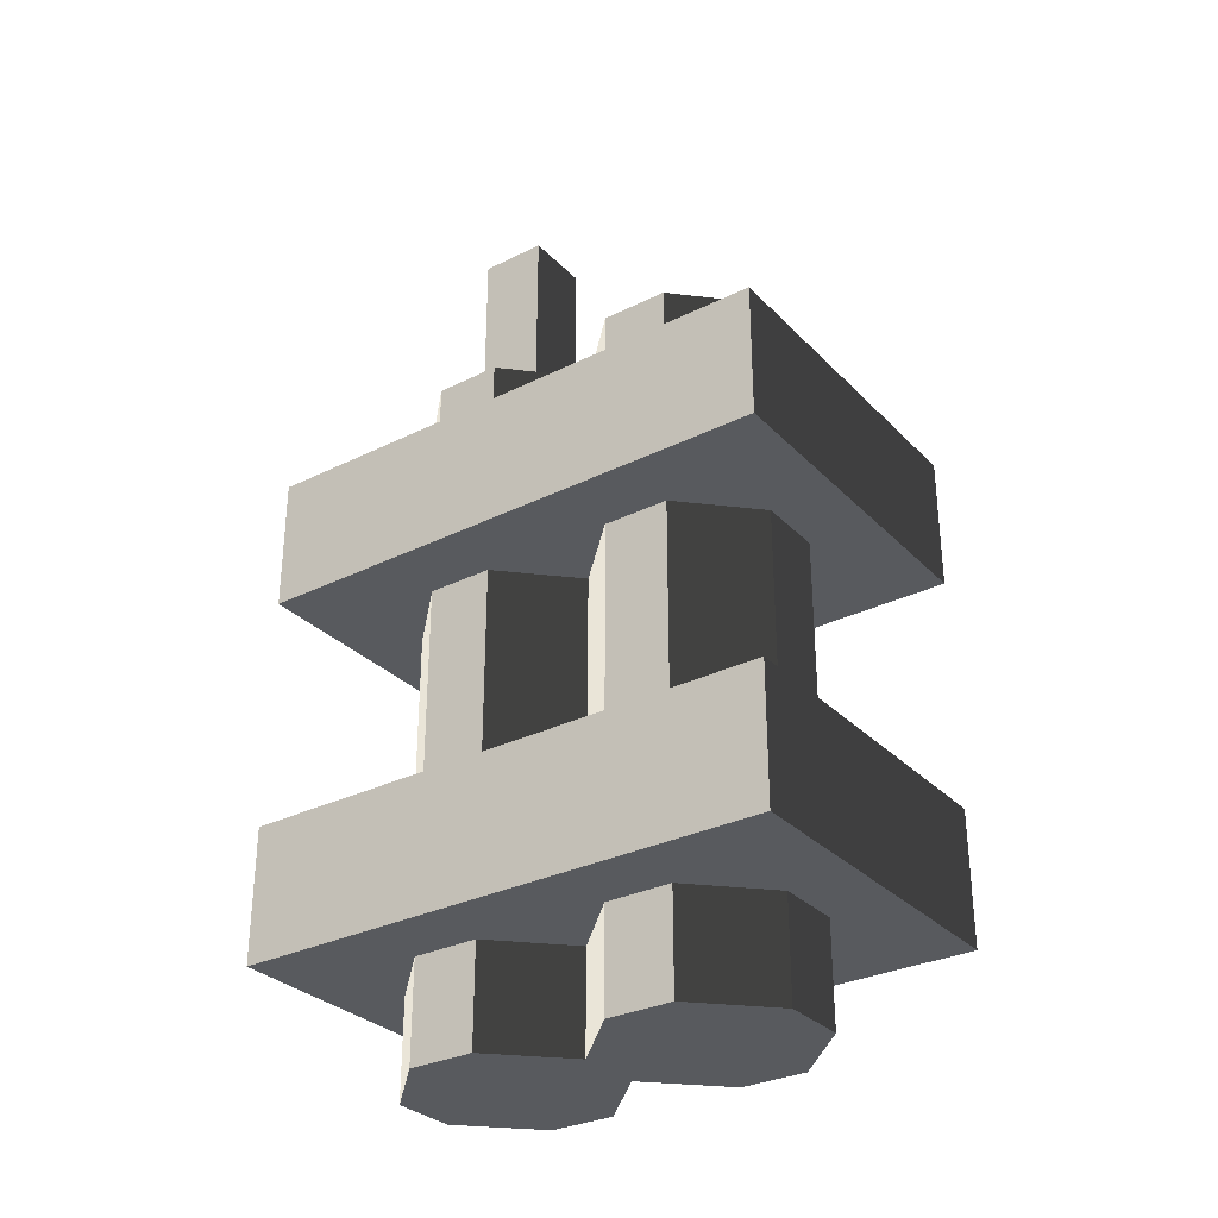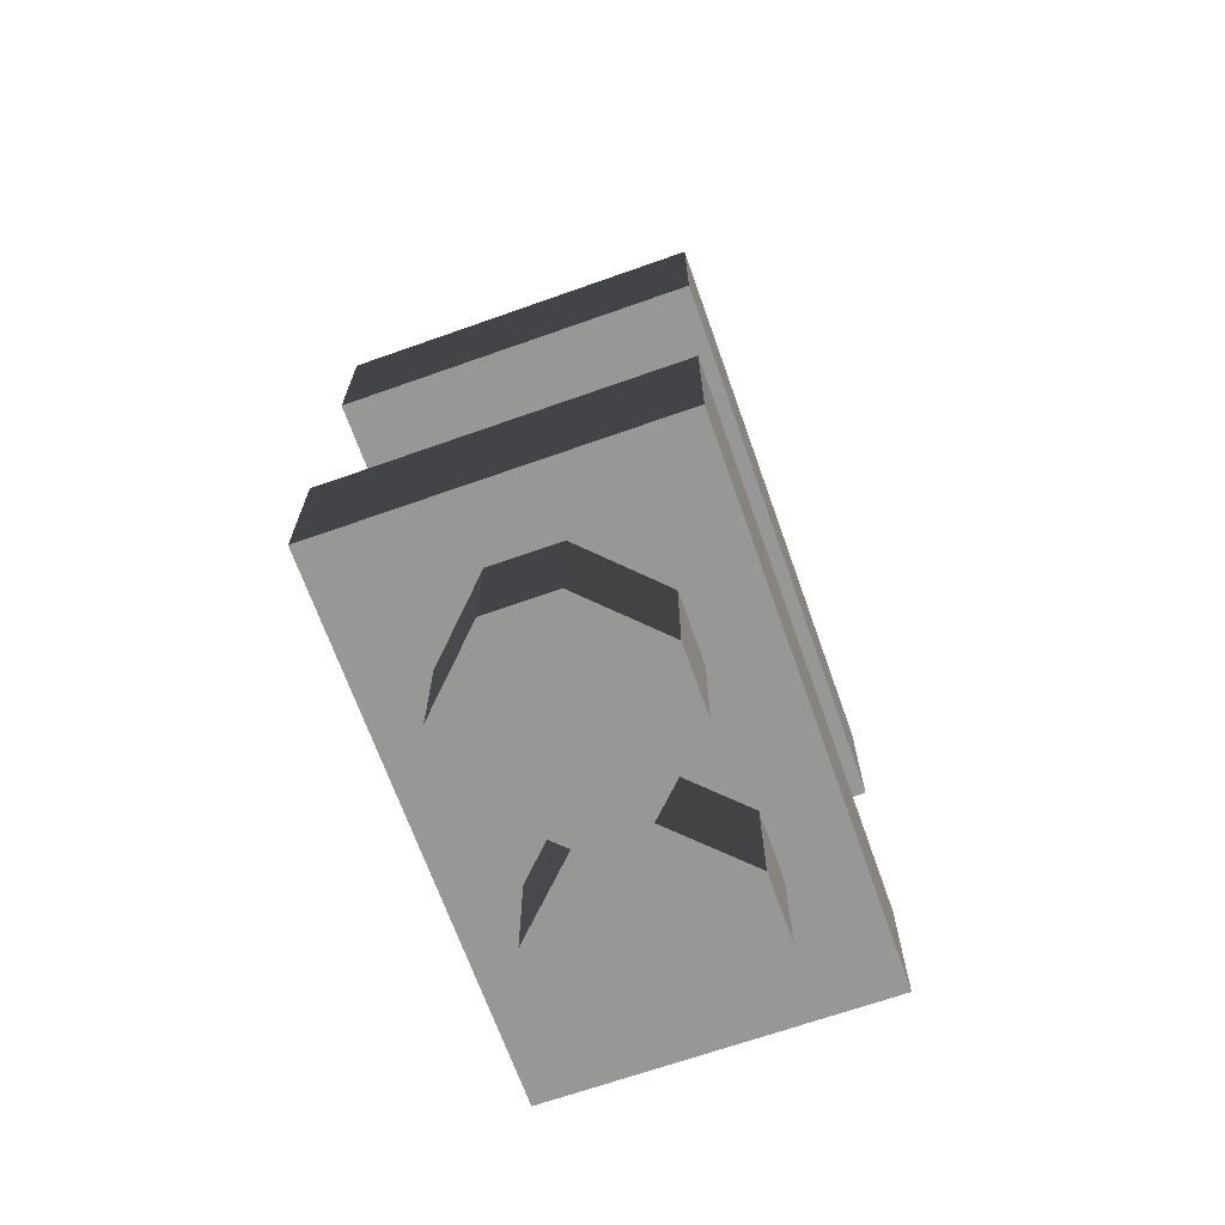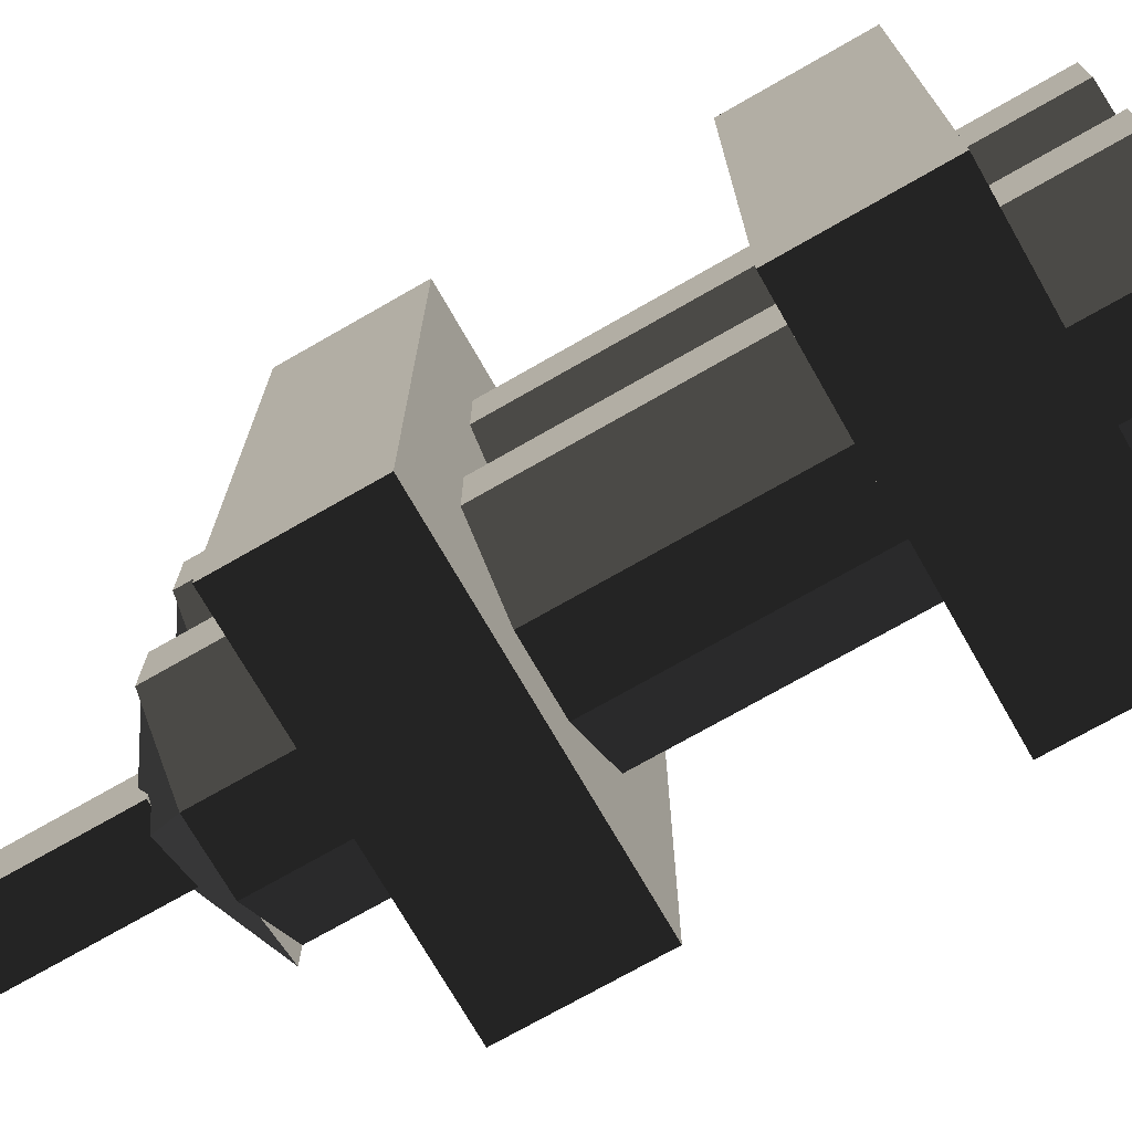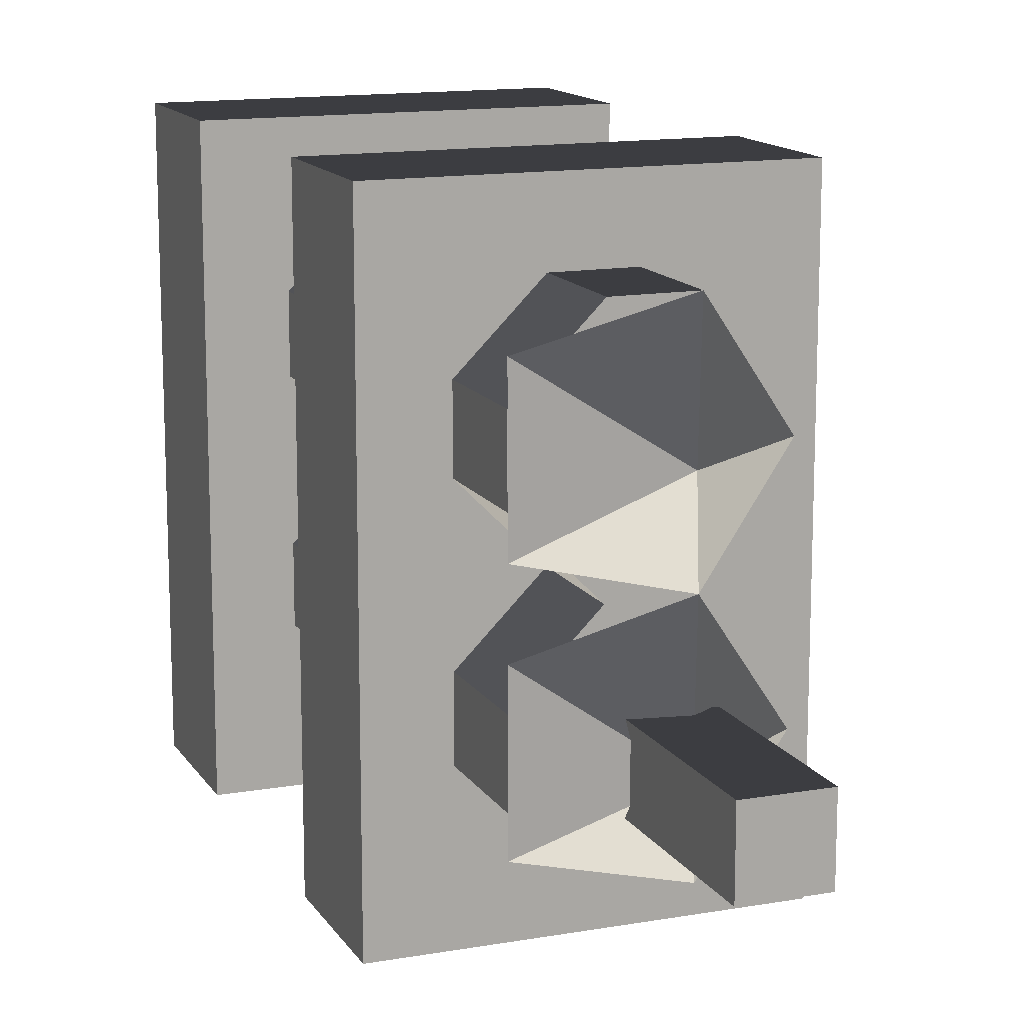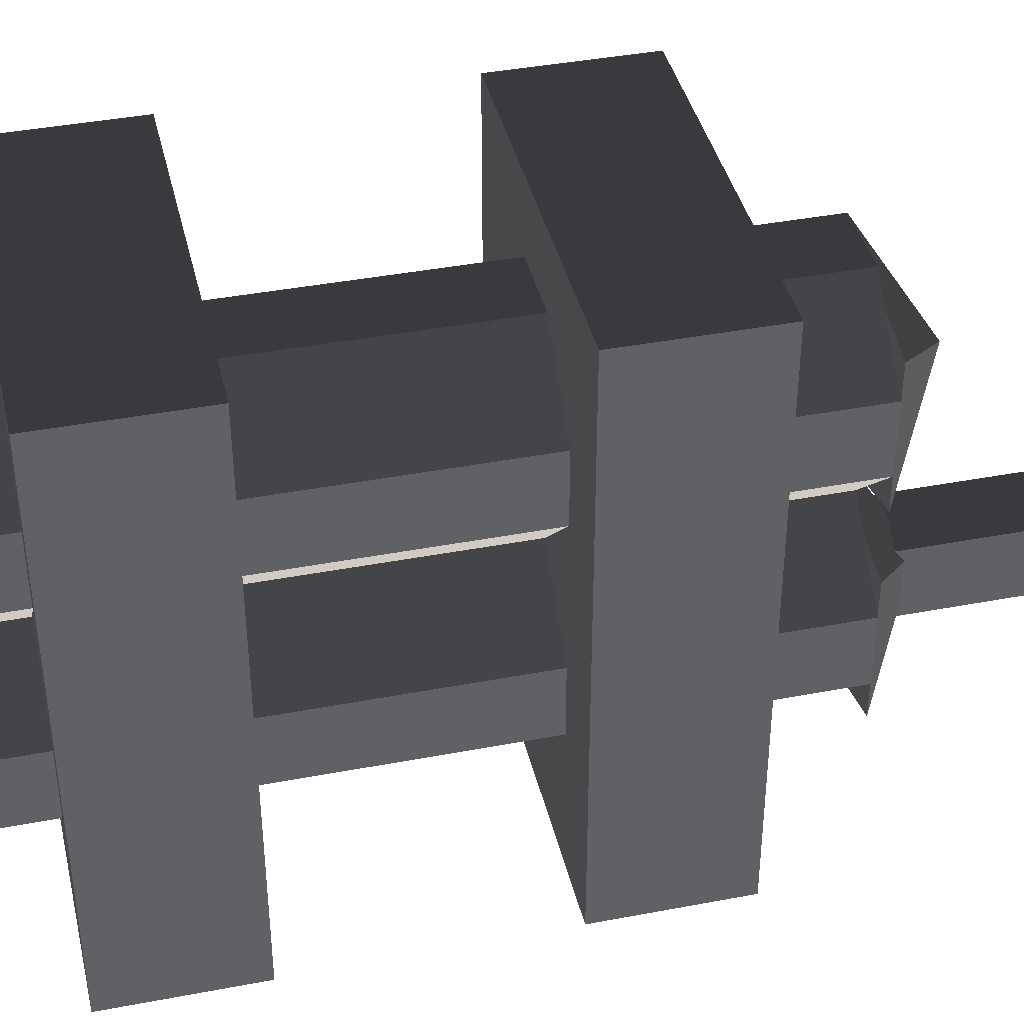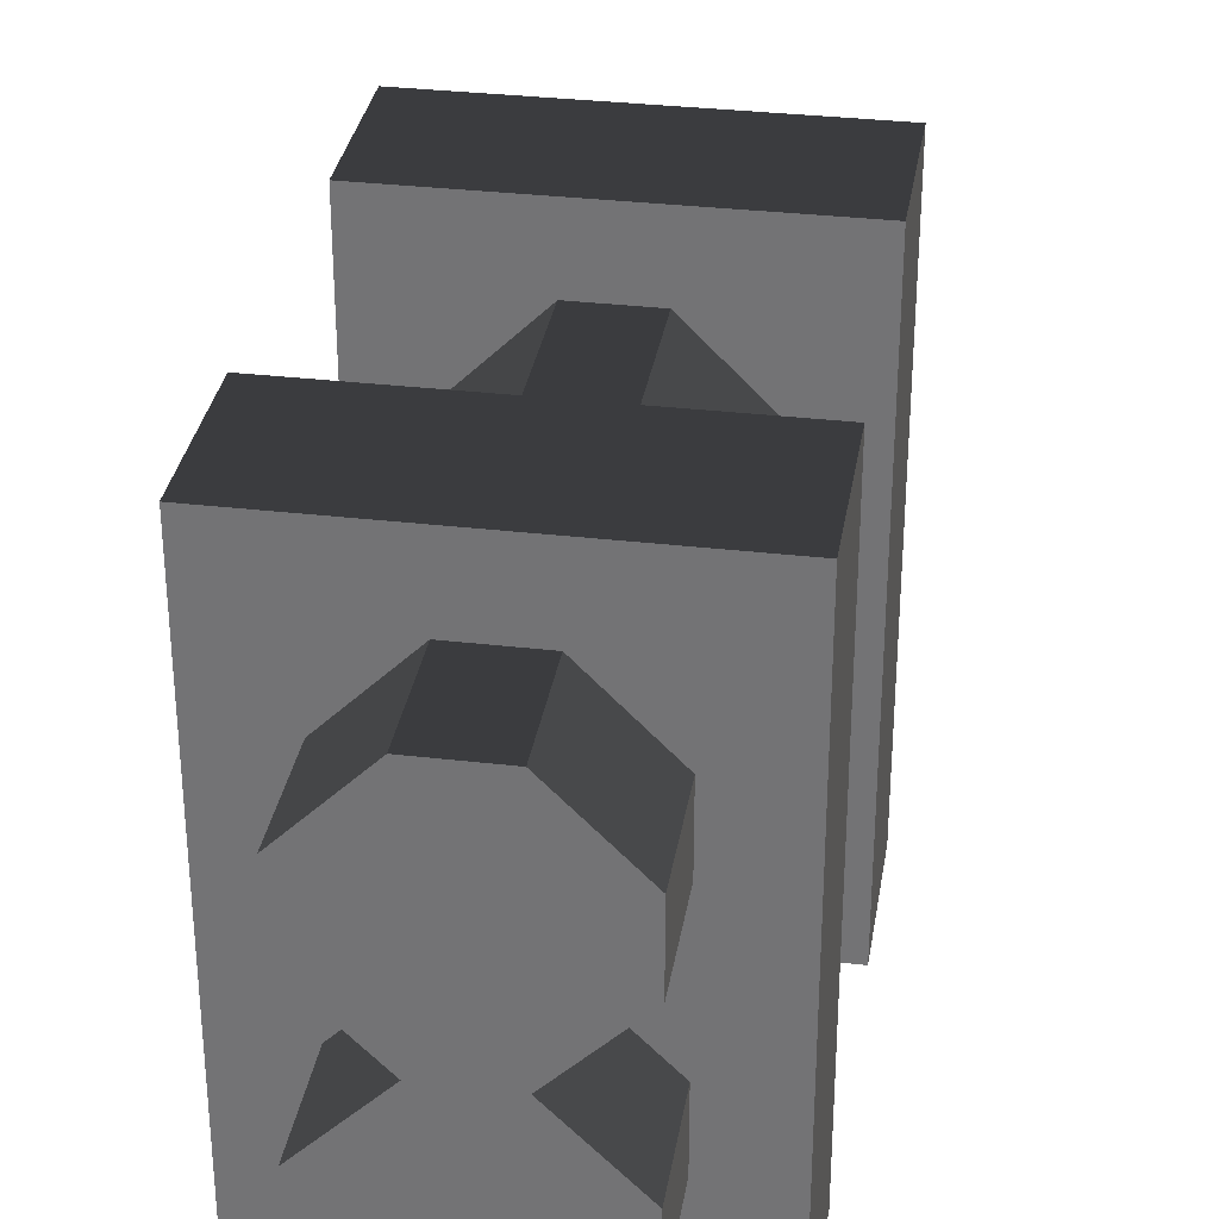
<metadata>
{"format":"obj","ext":"obj","renderer":"f3d","projection":"perspective","resolution":1024,"background":"white","views":[{"elev":-30.9,"azim":-54.6,"up":"+Y"},{"elev":-68.1,"azim":19.5,"up":"+Y"},{"elev":-73.2,"azim":-60.2,"up":"+Z"},{"elev":14.0,"azim":158.8,"up":"+Z"},{"elev":40.3,"azim":76.8,"up":"+Z"},{"elev":32.6,"azim":9.2,"up":"+Z"}]}
</metadata>
<code>
o aircontainer
v 0.75 4.75 1
v 0.25 4.75 1.5
v -0.25 4.75 1.5
v -0.75 4.75 1
v -0.75 4.75 0.5
v -0.25 4.75 0
v 0.25 4.75 0
v 0.75 4.75 0.5
v 0.75 -0.5 1
v 0.25 -0.5 1.5
v -0.25 -0.5 1.5
v -0.75 -0.5 1
v -0.75 -0.5 0.5
v -0.25 -0.5 0
v 0.25 -0.5 0
v 0.75 -0.5 0.5
v 0.75 4.75 -0.5
v 0.25 4.75 0
v -0.25 4.75 0
v -0.75 4.75 -0.5
v -0.75 4.75 -1
v -0.25 4.75 -1.5
v 0.25 4.75 -1.5
v 0.75 4.75 -1
v 0.75 -0.5 -0.5
v 0.25 -0.5 0
v -0.25 -0.5 0
v -0.75 -0.5 -0.5
v -0.75 -0.5 -1
v -0.25 -0.5 -1.5
v 0.25 -0.5 -1.5
v 0.75 -0.5 -1
v -1.25 1.25 2
v 1.25 1.25 2
v 1.25 0.25 2
v -1.25 0.25 2
v -1.25 1.25 -2
v 1.25 1.25 -2
v 1.25 0.25 -2
v -1.25 0.25 -2
v -1.25 4 2
v 1.25 4 2
v 1.25 3 2
v -1.25 3 2
v -1.25 4 -2
v 1.25 4 -2
v 1.25 3 -2
v -1.25 3 -2
v 0.7496 4.75 0.2495
v -0.2497 4.75 0
v -0.7499 4.75 0.75
v -0.2497 4.75 1.5
v 0.7498 4.75 1.25
v 0 5.25 0.75
v 0 5.25 0.75
v 0 5.25 0.75
v 0 5.25 0.75
v 0 5.25 0.75
v 0.7496 4.75 -1.25
v -0.2497 4.75 -1.5
v -0.7499 4.75 -0.75
v -0.2497 4.75 0
v 0.7498 4.75 -0.2498
v 0 5.25 -0.75
v 0 5.25 -0.75
v 0 5.25 -0.75
v 0 5.25 -0.75
v 0 5.25 -0.75
v -0.25 6.25 -0.5
v 0.25 6.25 -0.5
v 0.25 5 -0.5
v -0.25 5 -0.5
v -0.25 6.25 -1
v 0.25 6.25 -1
v 0.25 5 -1
v -0.25 5 -1
f 8 7 6 5 4 3 2 1
f 9 10 11 12 13 14 15 16
f 2 10 9 1
f 3 11 10 2
f 4 12 11 3
f 5 13 12 4
f 6 14 13 5
f 7 15 14 6
f 8 16 15 7
f 1 9 16 8
f 24 23 22 21 20 19 18 17
f 25 26 27 28 29 30 31 32
f 18 26 25 17
f 19 27 26 18
f 20 28 27 19
f 21 29 28 20
f 22 30 29 21
f 23 31 30 22
f 24 32 31 23
f 17 25 32 24
f 36 35 34 33
f 39 40 37 38
f 33 34 38 37
f 40 36 33 37
f 35 39 38 34
f 40 39 35 36
f 44 43 42 41
f 47 48 45 46
f 41 42 46 45
f 48 44 41 45
f 43 47 46 42
f 48 47 43 44
f 53 52 51 50 49
f 56 57 58 54 55
f 51 56 55 50
f 52 57 56 51
f 53 58 57 52
f 58 53 49 54
f 50 55 54 49
f 63 62 61 60 59
f 66 67 68 64 65
f 61 66 65 60
f 62 67 66 61
f 63 68 67 62
f 68 63 59 64
f 60 65 64 59
f 72 71 70 69
f 75 76 73 74
f 69 70 74 73
f 76 72 69 73
f 71 75 74 70
f 76 75 71 72

</code>
